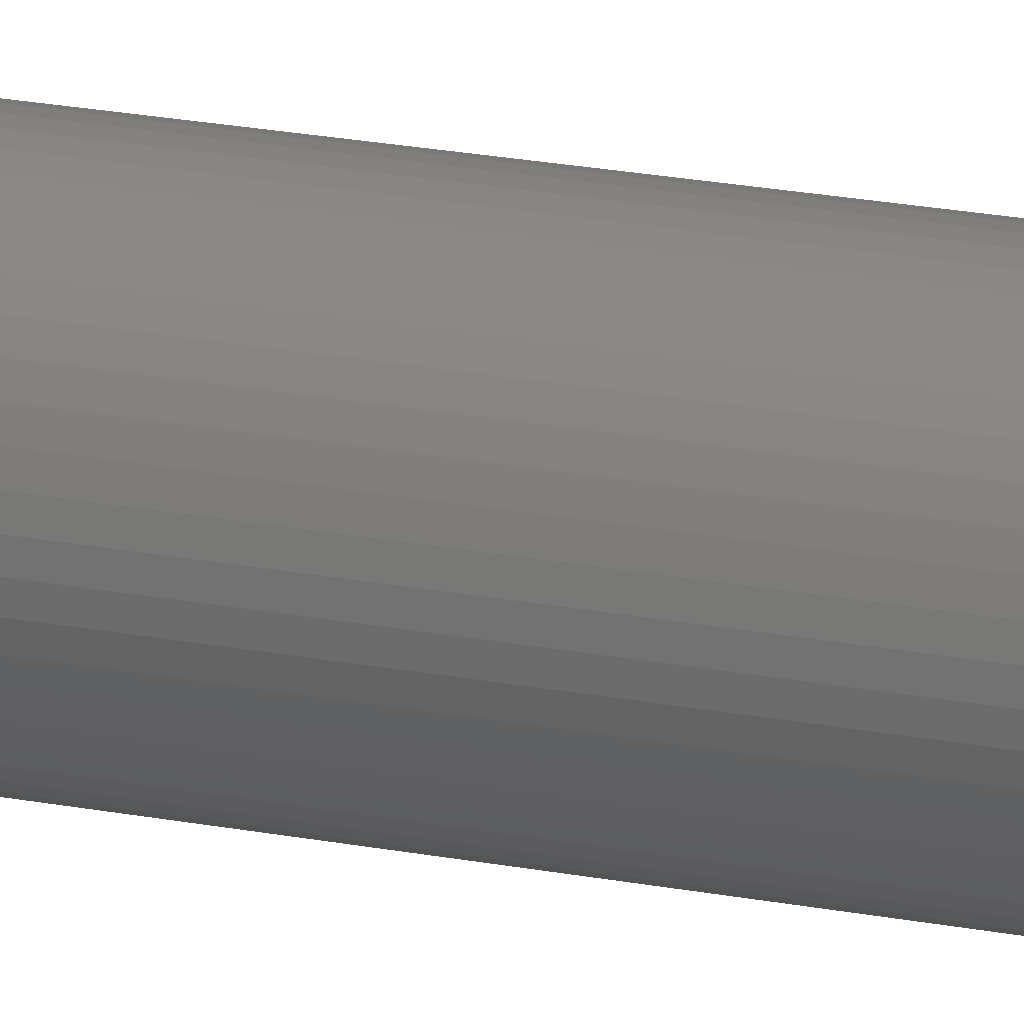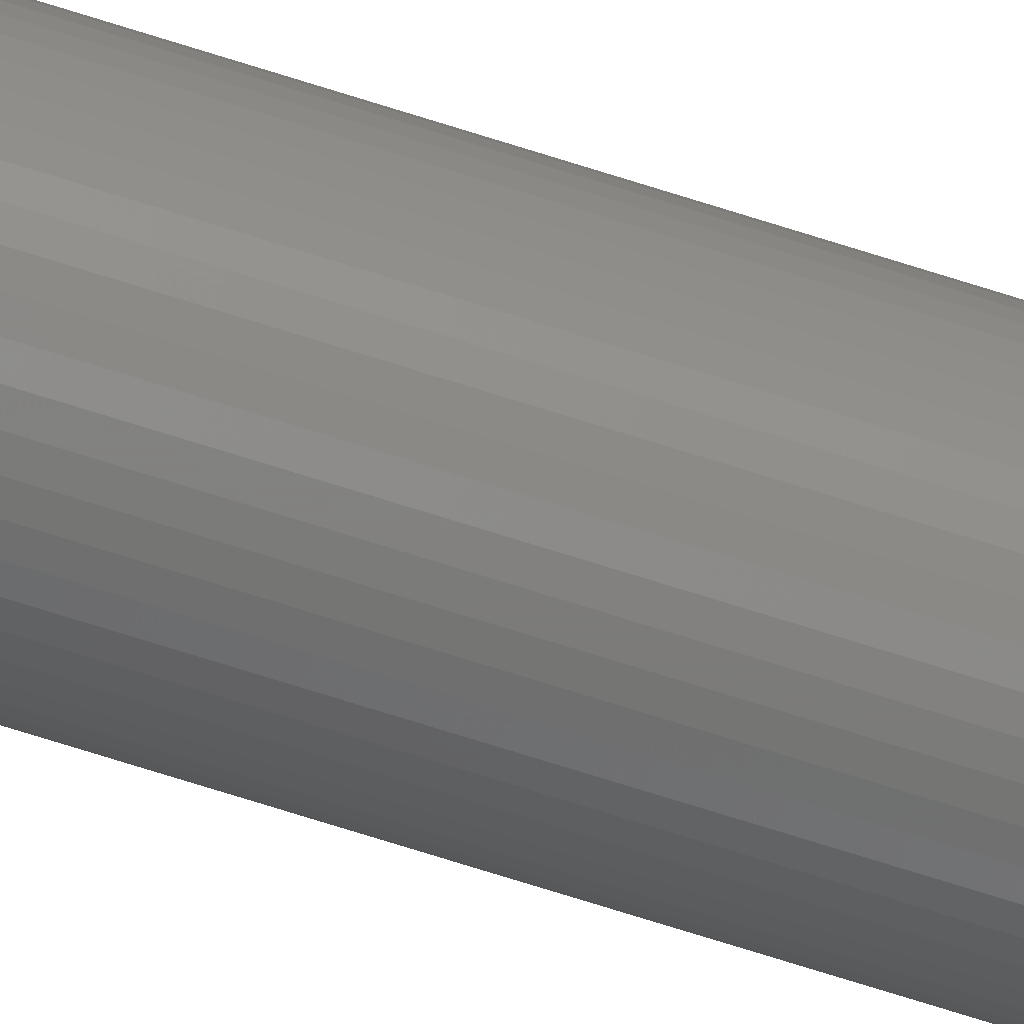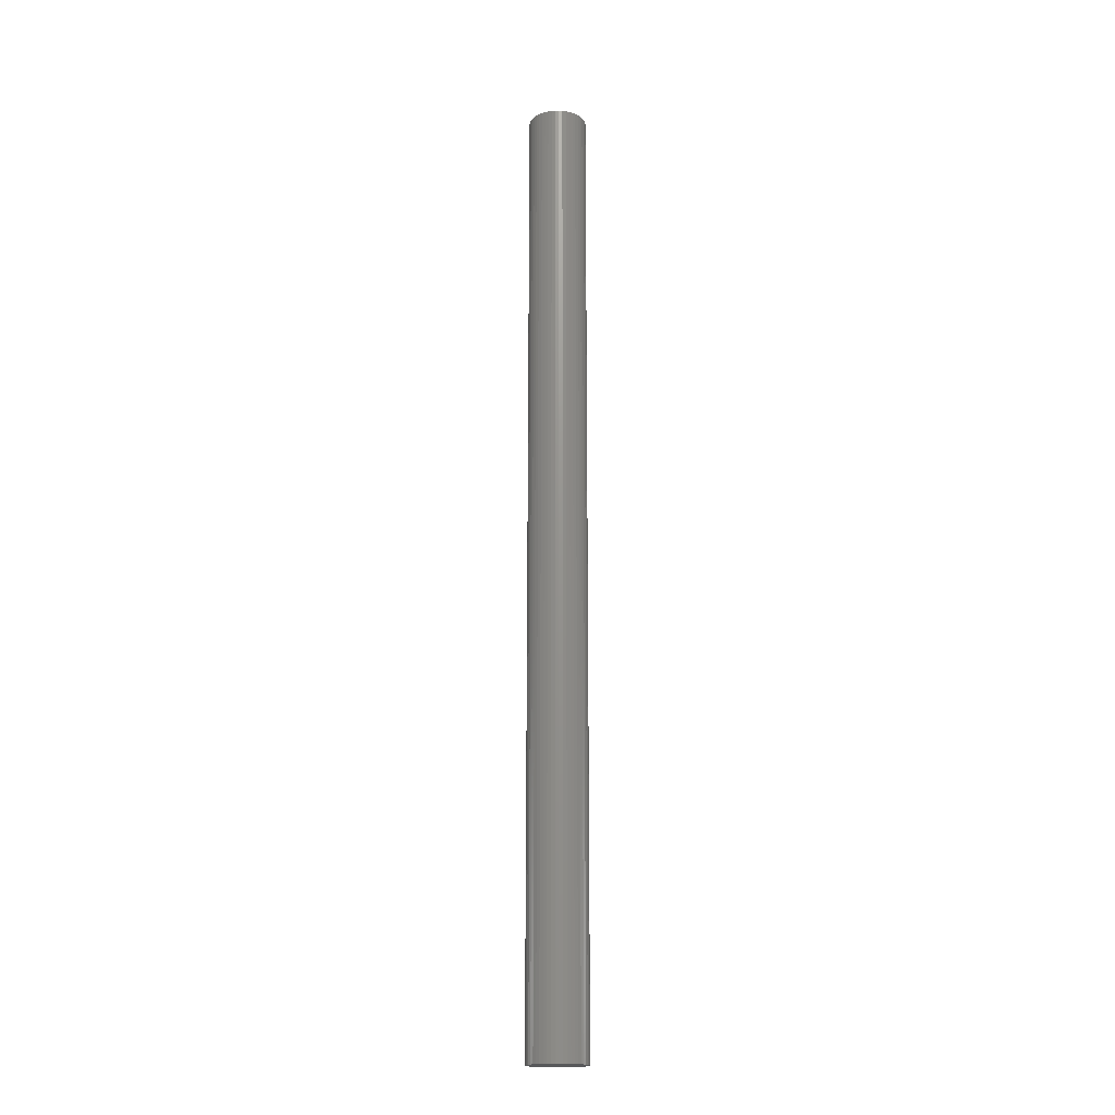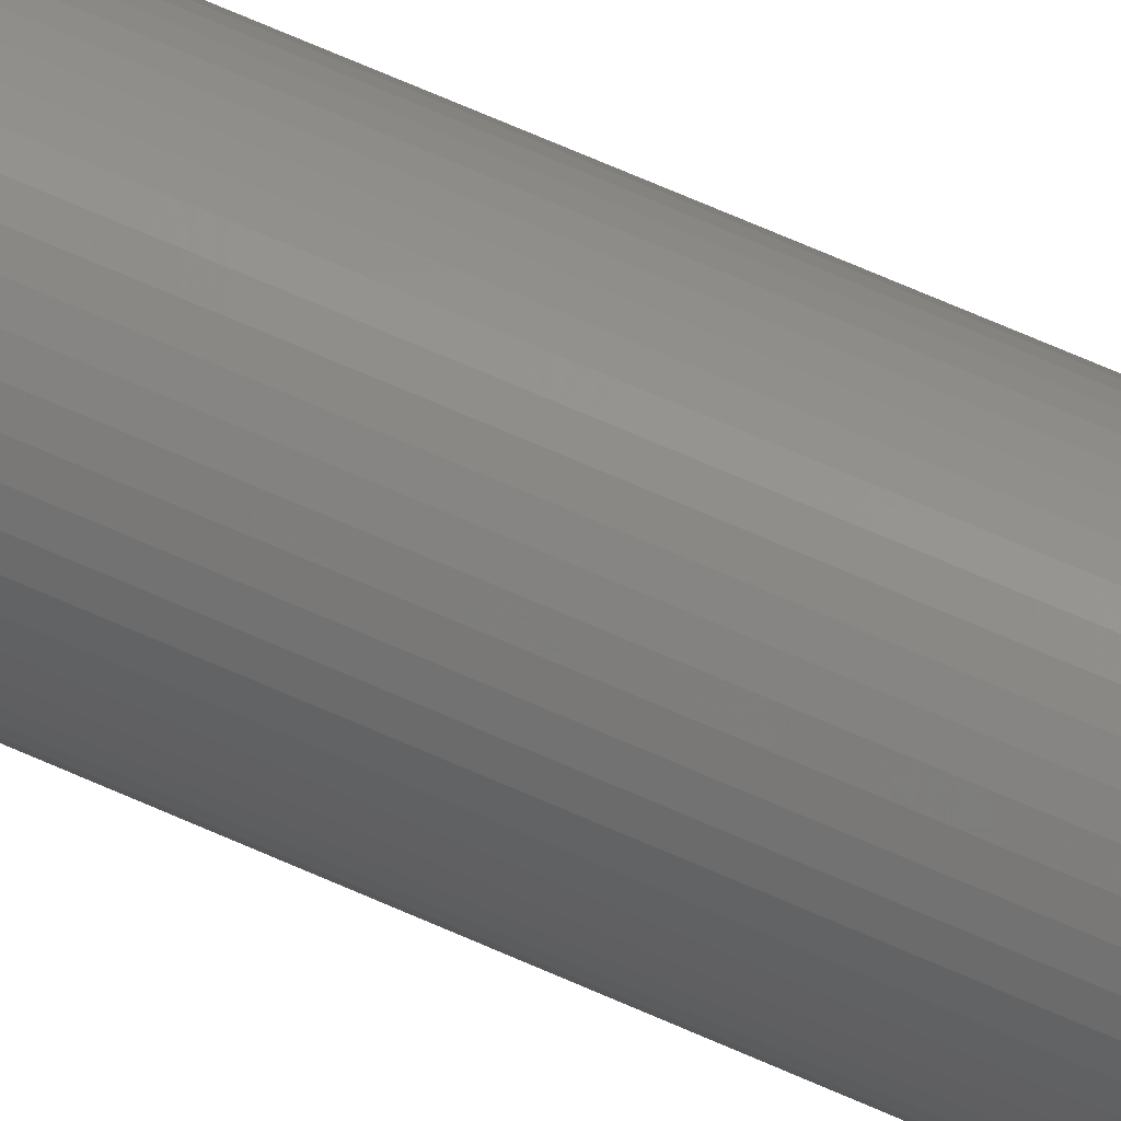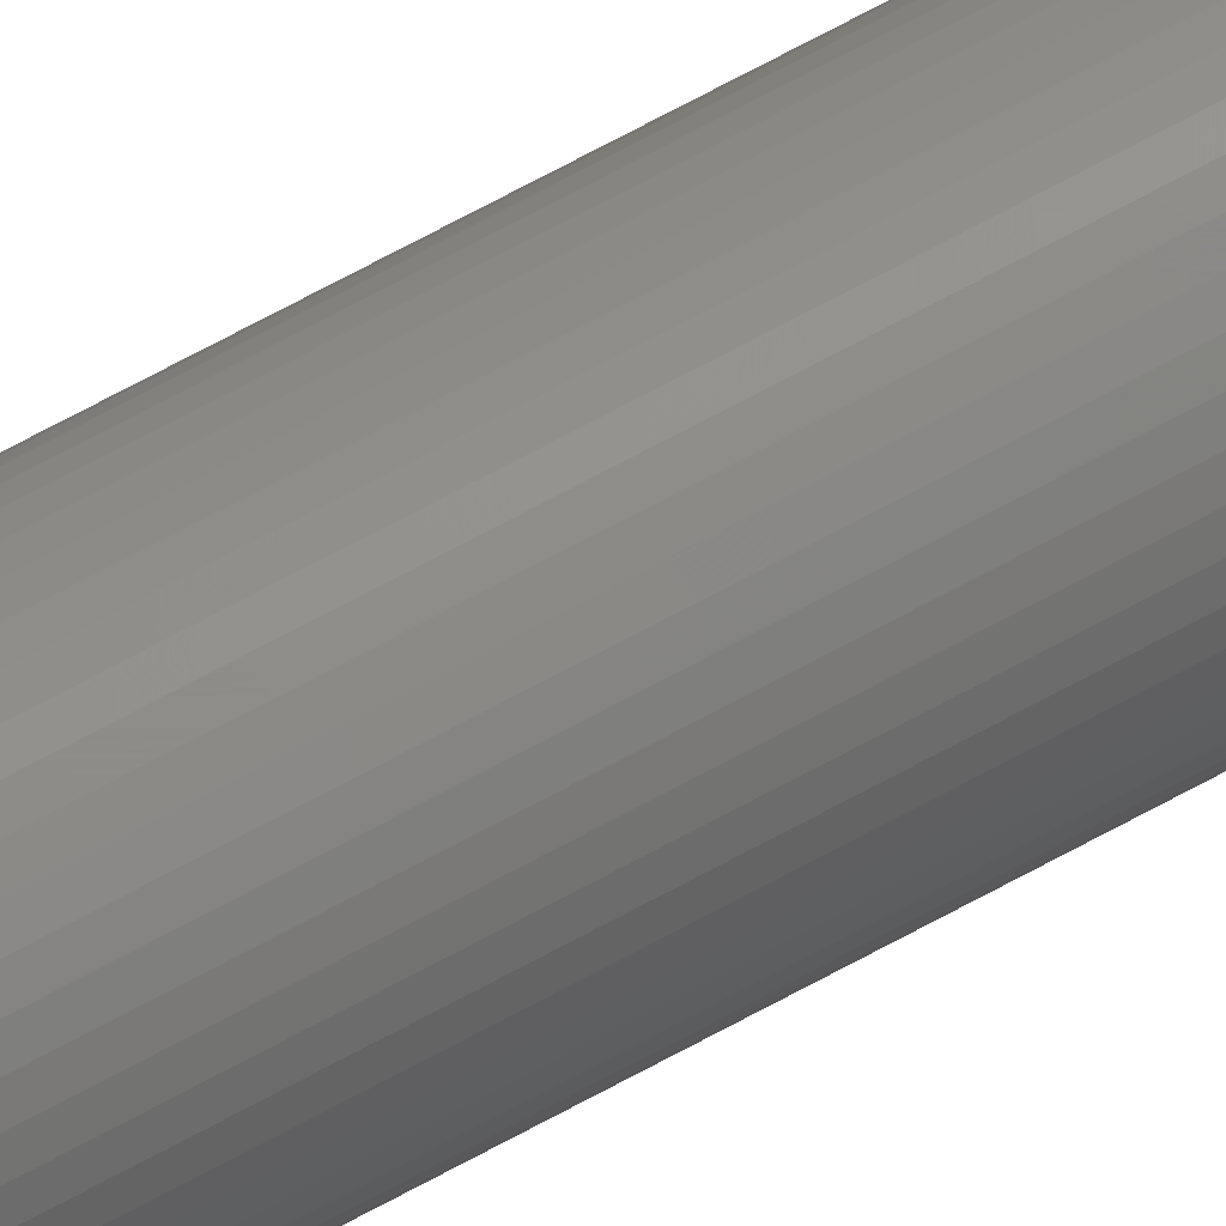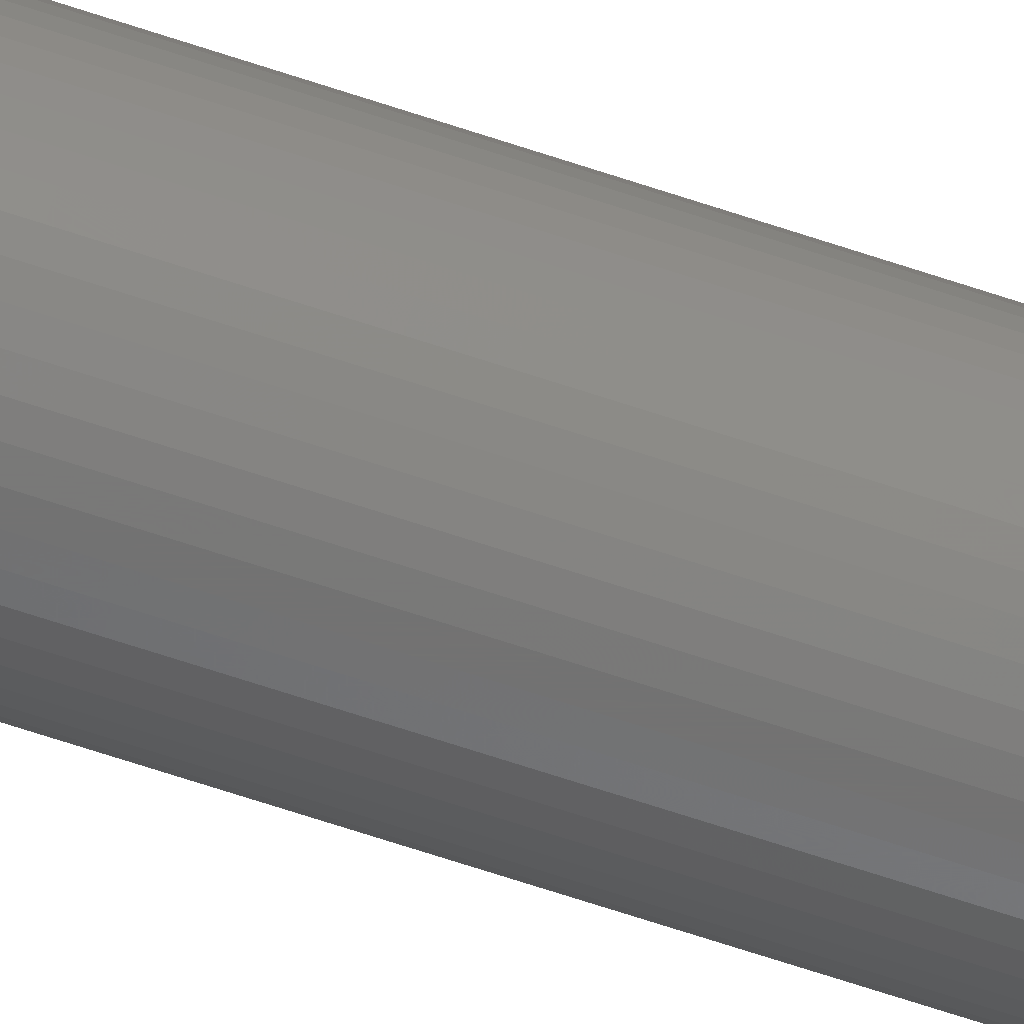
<metadata>
{"format":"stl","ext":"stl","renderer":"f3d","projection":"perspective","resolution":1024,"background":"white","views":[{"elev":12.2,"azim":-59.1,"up":"+Y"},{"elev":-74.5,"azim":72.6,"up":"+Y"},{"elev":-18.3,"azim":-164.6,"up":"+Z"},{"elev":54.4,"azim":116.9,"up":"+Y"},{"elev":74.1,"azim":-118.0,"up":"+Y"},{"elev":-64.5,"azim":71.1,"up":"+Y"}]}
</metadata>
<code>
# stl→obj: 100 verts, 196 faces
v 2.85 0 46.5
v 2.828 0.3572 -46.5
v 2.828 0.3572 46.5
v 2.85 0 -46.5
v 2.76 0.7088 -46.5
v 2.76 0.7088 46.5
v -2.85 0 -46.5
v -2.828 0.3572 46.5
v -2.828 0.3572 -46.5
v -2.85 0 46.5
v 0.179 2.844 -46.5
v -0.179 2.844 46.5
v 0.179 2.844 46.5
v -0.179 2.844 -46.5
v 2.828 -0.3572 -46.5
v 2.76 -0.7088 -46.5
v 2.65 -1.049 -46.5
v 2.65 1.049 -46.5
v 2.497 -1.373 -46.5
v 2.497 1.373 -46.5
v 2.306 -1.675 -46.5
v 2.306 1.675 -46.5
v 2.078 -1.951 -46.5
v 2.078 1.951 -46.5
v 1.817 -2.196 -46.5
v 1.817 2.196 -46.5
v 1.527 -2.406 -46.5
v 1.527 2.406 -46.5
v 1.213 -2.579 -46.5
v 1.213 2.579 -46.5
v 0.8807 -2.711 -46.5
v 0.8807 2.711 -46.5
v 0.534 -2.8 -46.5
v 0.534 2.8 -46.5
v 0.179 -2.844 -46.5
v -0.179 -2.844 -46.5
v -0.534 -2.8 -46.5
v -0.534 2.8 -46.5
v -0.8807 -2.711 -46.5
v -0.8807 2.711 -46.5
v -1.213 -2.579 -46.5
v -1.213 2.579 -46.5
v -1.527 -2.406 -46.5
v -1.527 2.406 -46.5
v -1.817 -2.196 -46.5
v -1.817 2.196 -46.5
v -2.078 -1.951 -46.5
v -2.078 1.951 -46.5
v -2.306 -1.675 -46.5
v -2.306 1.675 -46.5
v -2.497 -1.373 -46.5
v -2.497 1.373 -46.5
v -2.65 -1.049 -46.5
v -2.65 1.049 -46.5
v -2.76 -0.7088 -46.5
v -2.76 0.7088 -46.5
v -2.828 -0.3572 -46.5
v 2.078 -1.951 46.5
v 1.817 -2.196 46.5
v -2.078 1.951 46.5
v -1.817 2.196 46.5
v -1.213 2.579 46.5
v -0.8807 2.711 46.5
v 2.65 1.049 46.5
v 2.497 1.373 46.5
v 0.8807 2.711 46.5
v 1.213 2.579 46.5
v 0.534 2.8 46.5
v 1.527 2.406 46.5
v 1.817 2.196 46.5
v -2.497 1.373 46.5
v -2.65 1.049 46.5
v -2.76 0.7088 46.5
v 2.828 -0.3572 46.5
v 2.76 -0.7088 46.5
v 2.65 -1.049 46.5
v 2.497 -1.373 46.5
v 2.306 1.675 46.5
v 2.306 -1.675 46.5
v 2.078 1.951 46.5
v 1.527 -2.406 46.5
v 1.213 -2.579 46.5
v 0.8807 -2.711 46.5
v 0.534 -2.8 46.5
v 0.179 -2.844 46.5
v -0.179 -2.844 46.5
v -0.534 2.8 46.5
v -0.534 -2.8 46.5
v -0.8807 -2.711 46.5
v -1.213 -2.579 46.5
v -1.527 2.406 46.5
v -1.527 -2.406 46.5
v -1.817 -2.196 46.5
v -2.078 -1.951 46.5
v -2.306 1.675 46.5
v -2.306 -1.675 46.5
v -2.497 -1.373 46.5
v -2.65 -1.049 46.5
v -2.76 -0.7088 46.5
v -2.828 -0.3572 46.5
f 1 2 3
f 2 1 4
f 3 5 6
f 5 3 2
f 7 8 9
f 8 7 10
f 11 12 13
f 12 11 14
f 15 2 4
f 16 2 15
f 16 5 2
f 17 5 16
f 17 18 5
f 19 18 17
f 19 20 18
f 21 20 19
f 21 22 20
f 23 22 21
f 23 24 22
f 25 24 23
f 25 26 24
f 27 26 25
f 27 28 26
f 29 28 27
f 29 30 28
f 31 30 29
f 31 32 30
f 33 32 31
f 33 34 32
f 35 34 33
f 35 11 34
f 36 11 35
f 36 14 11
f 37 14 36
f 37 38 14
f 39 38 37
f 39 40 38
f 41 40 39
f 41 42 40
f 43 42 41
f 43 44 42
f 45 44 43
f 45 46 44
f 47 46 45
f 47 48 46
f 49 48 47
f 49 50 48
f 51 50 49
f 51 52 50
f 53 52 51
f 53 54 52
f 55 54 53
f 55 56 54
f 57 56 55
f 57 9 56
f 9 57 7
f 25 58 59
f 58 25 23
f 46 60 61
f 60 46 48
f 40 62 63
f 62 40 42
f 64 20 65
f 20 64 18
f 30 66 67
f 66 30 32
f 32 68 66
f 68 32 34
f 26 69 70
f 69 26 28
f 54 71 52
f 71 54 72
f 56 72 54
f 72 56 73
f 3 74 1
f 6 74 3
f 6 75 74
f 64 75 6
f 64 76 75
f 65 76 64
f 65 77 76
f 78 77 65
f 78 79 77
f 80 79 78
f 80 58 79
f 70 58 80
f 70 59 58
f 69 59 70
f 69 81 59
f 67 81 69
f 67 82 81
f 66 82 67
f 66 83 82
f 68 83 66
f 68 84 83
f 13 84 68
f 13 85 84
f 12 85 13
f 12 86 85
f 87 86 12
f 87 88 86
f 63 88 87
f 63 89 88
f 62 89 63
f 62 90 89
f 91 90 62
f 91 92 90
f 61 92 91
f 61 93 92
f 60 93 61
f 60 94 93
f 95 94 60
f 95 96 94
f 71 96 95
f 71 97 96
f 72 97 71
f 72 98 97
f 73 98 72
f 73 99 98
f 8 99 73
f 8 100 99
f 100 8 10
f 14 87 12
f 87 14 38
f 31 82 83
f 82 31 29
f 24 70 80
f 70 24 26
f 65 22 78
f 22 65 20
f 50 60 48
f 60 50 95
f 42 91 62
f 91 42 44
f 74 4 1
f 4 74 15
f 79 19 77
f 19 79 21
f 75 15 74
f 15 75 16
f 47 93 94
f 93 47 45
f 49 97 51
f 97 49 96
f 36 85 86
f 85 36 35
f 29 81 82
f 81 29 27
f 6 18 64
f 18 6 5
f 78 24 80
f 24 78 22
f 34 13 68
f 13 34 11
f 28 67 69
f 67 28 30
f 52 95 50
f 95 52 71
f 9 73 56
f 73 9 8
f 44 61 91
f 61 44 46
f 38 63 87
f 63 38 40
f 58 21 79
f 21 58 23
f 77 17 76
f 17 77 19
f 41 89 90
f 89 41 39
f 51 98 53
f 98 51 97
f 47 96 49
f 96 47 94
f 53 99 55
f 99 53 98
f 55 100 57
f 100 55 99
f 57 10 7
f 10 57 100
f 33 83 84
f 83 33 31
f 35 84 85
f 84 35 33
f 76 16 75
f 16 76 17
f 37 86 88
f 86 37 36
f 39 88 89
f 88 39 37
f 27 59 81
f 59 27 25
f 43 90 92
f 90 43 41
f 45 92 93
f 92 45 43

</code>
